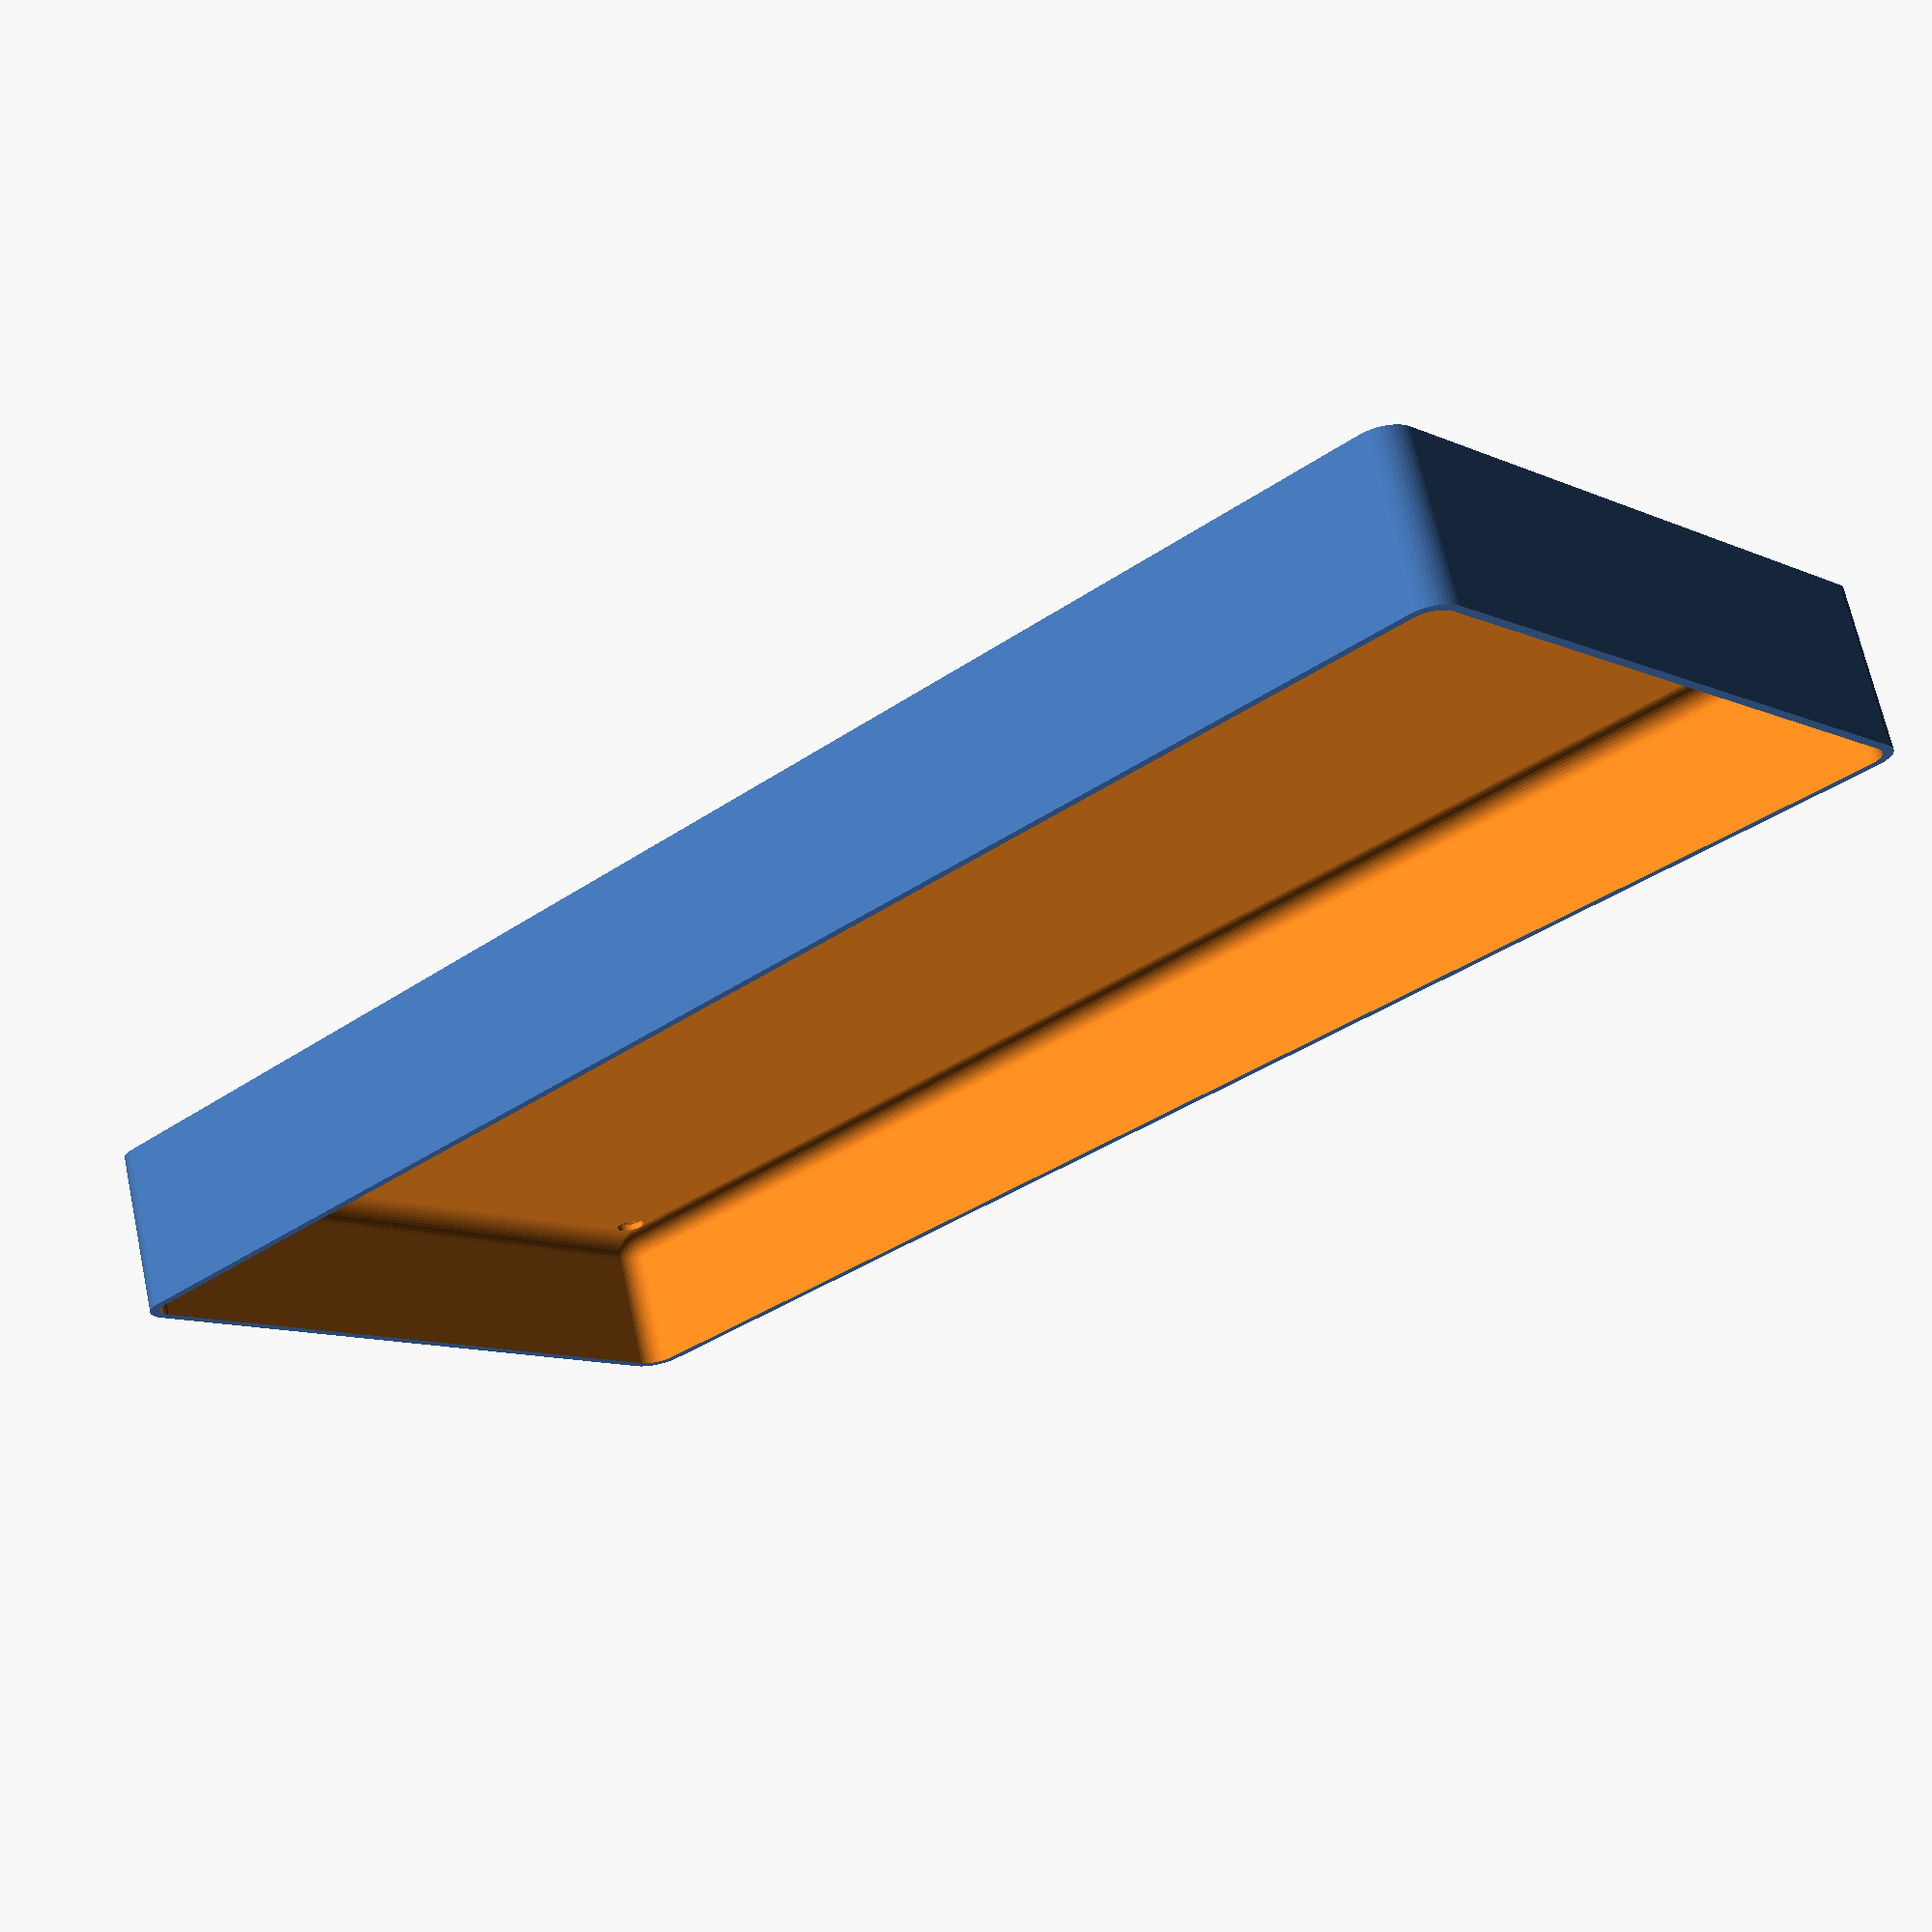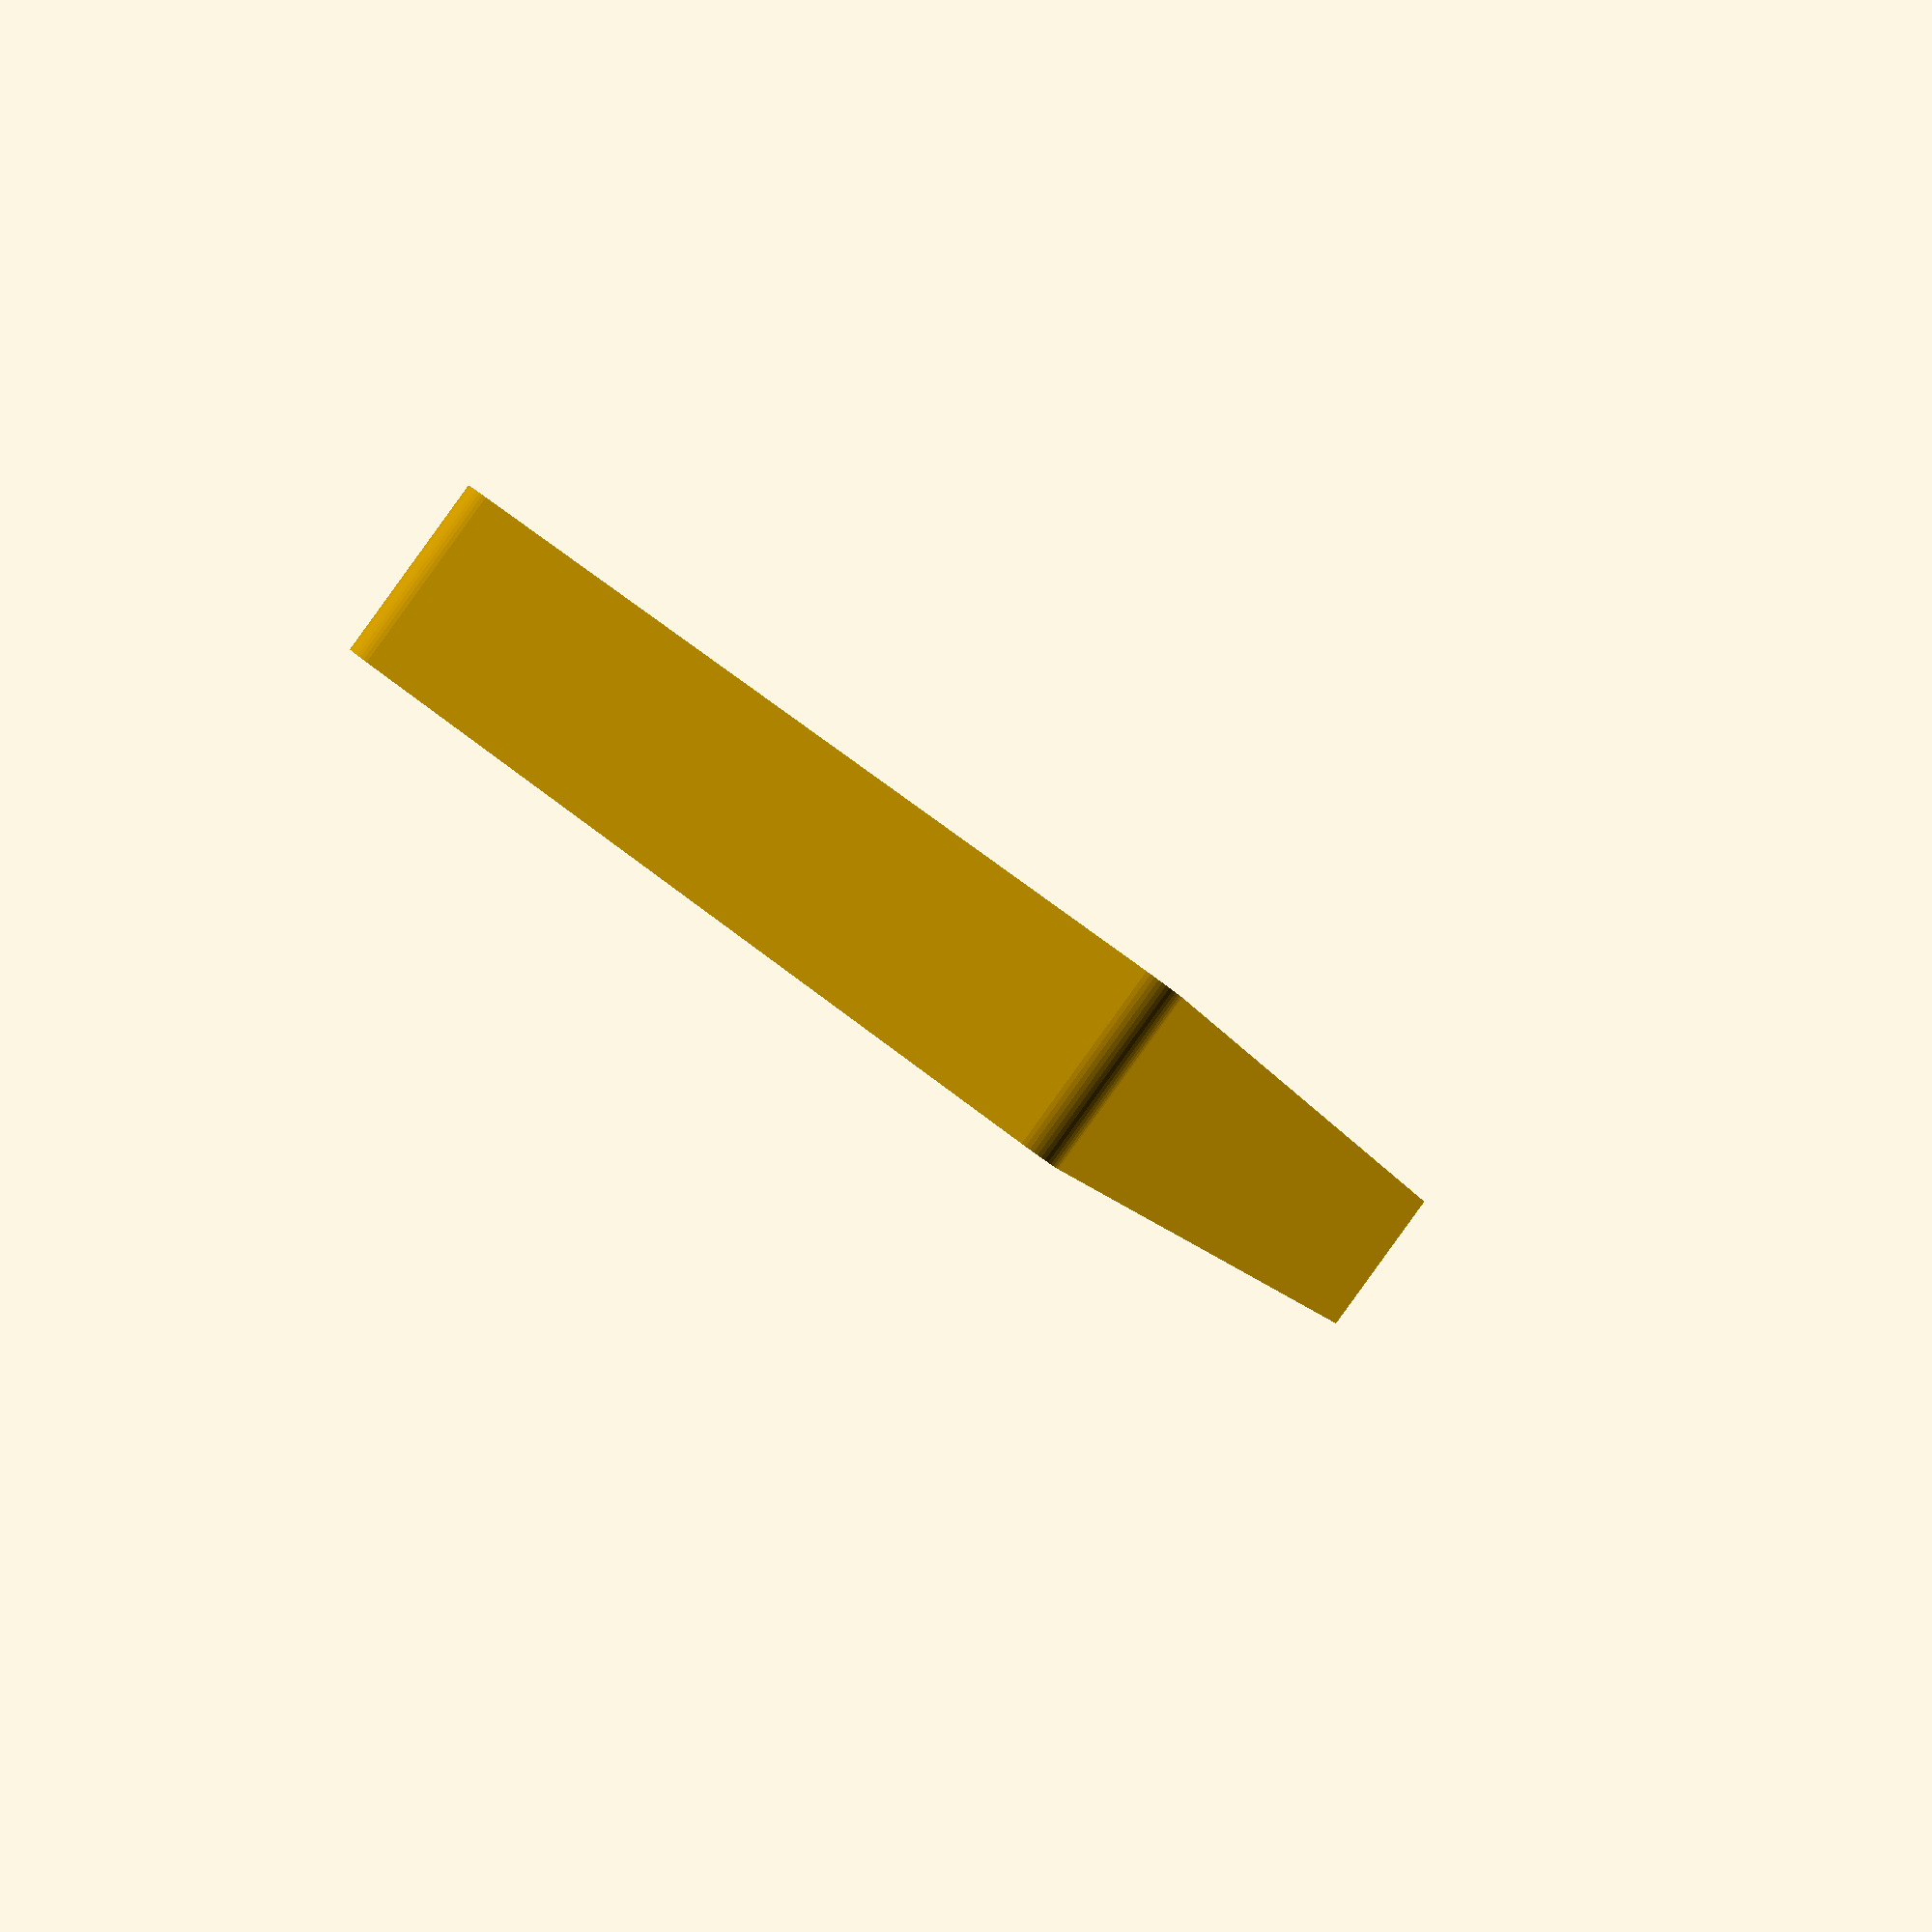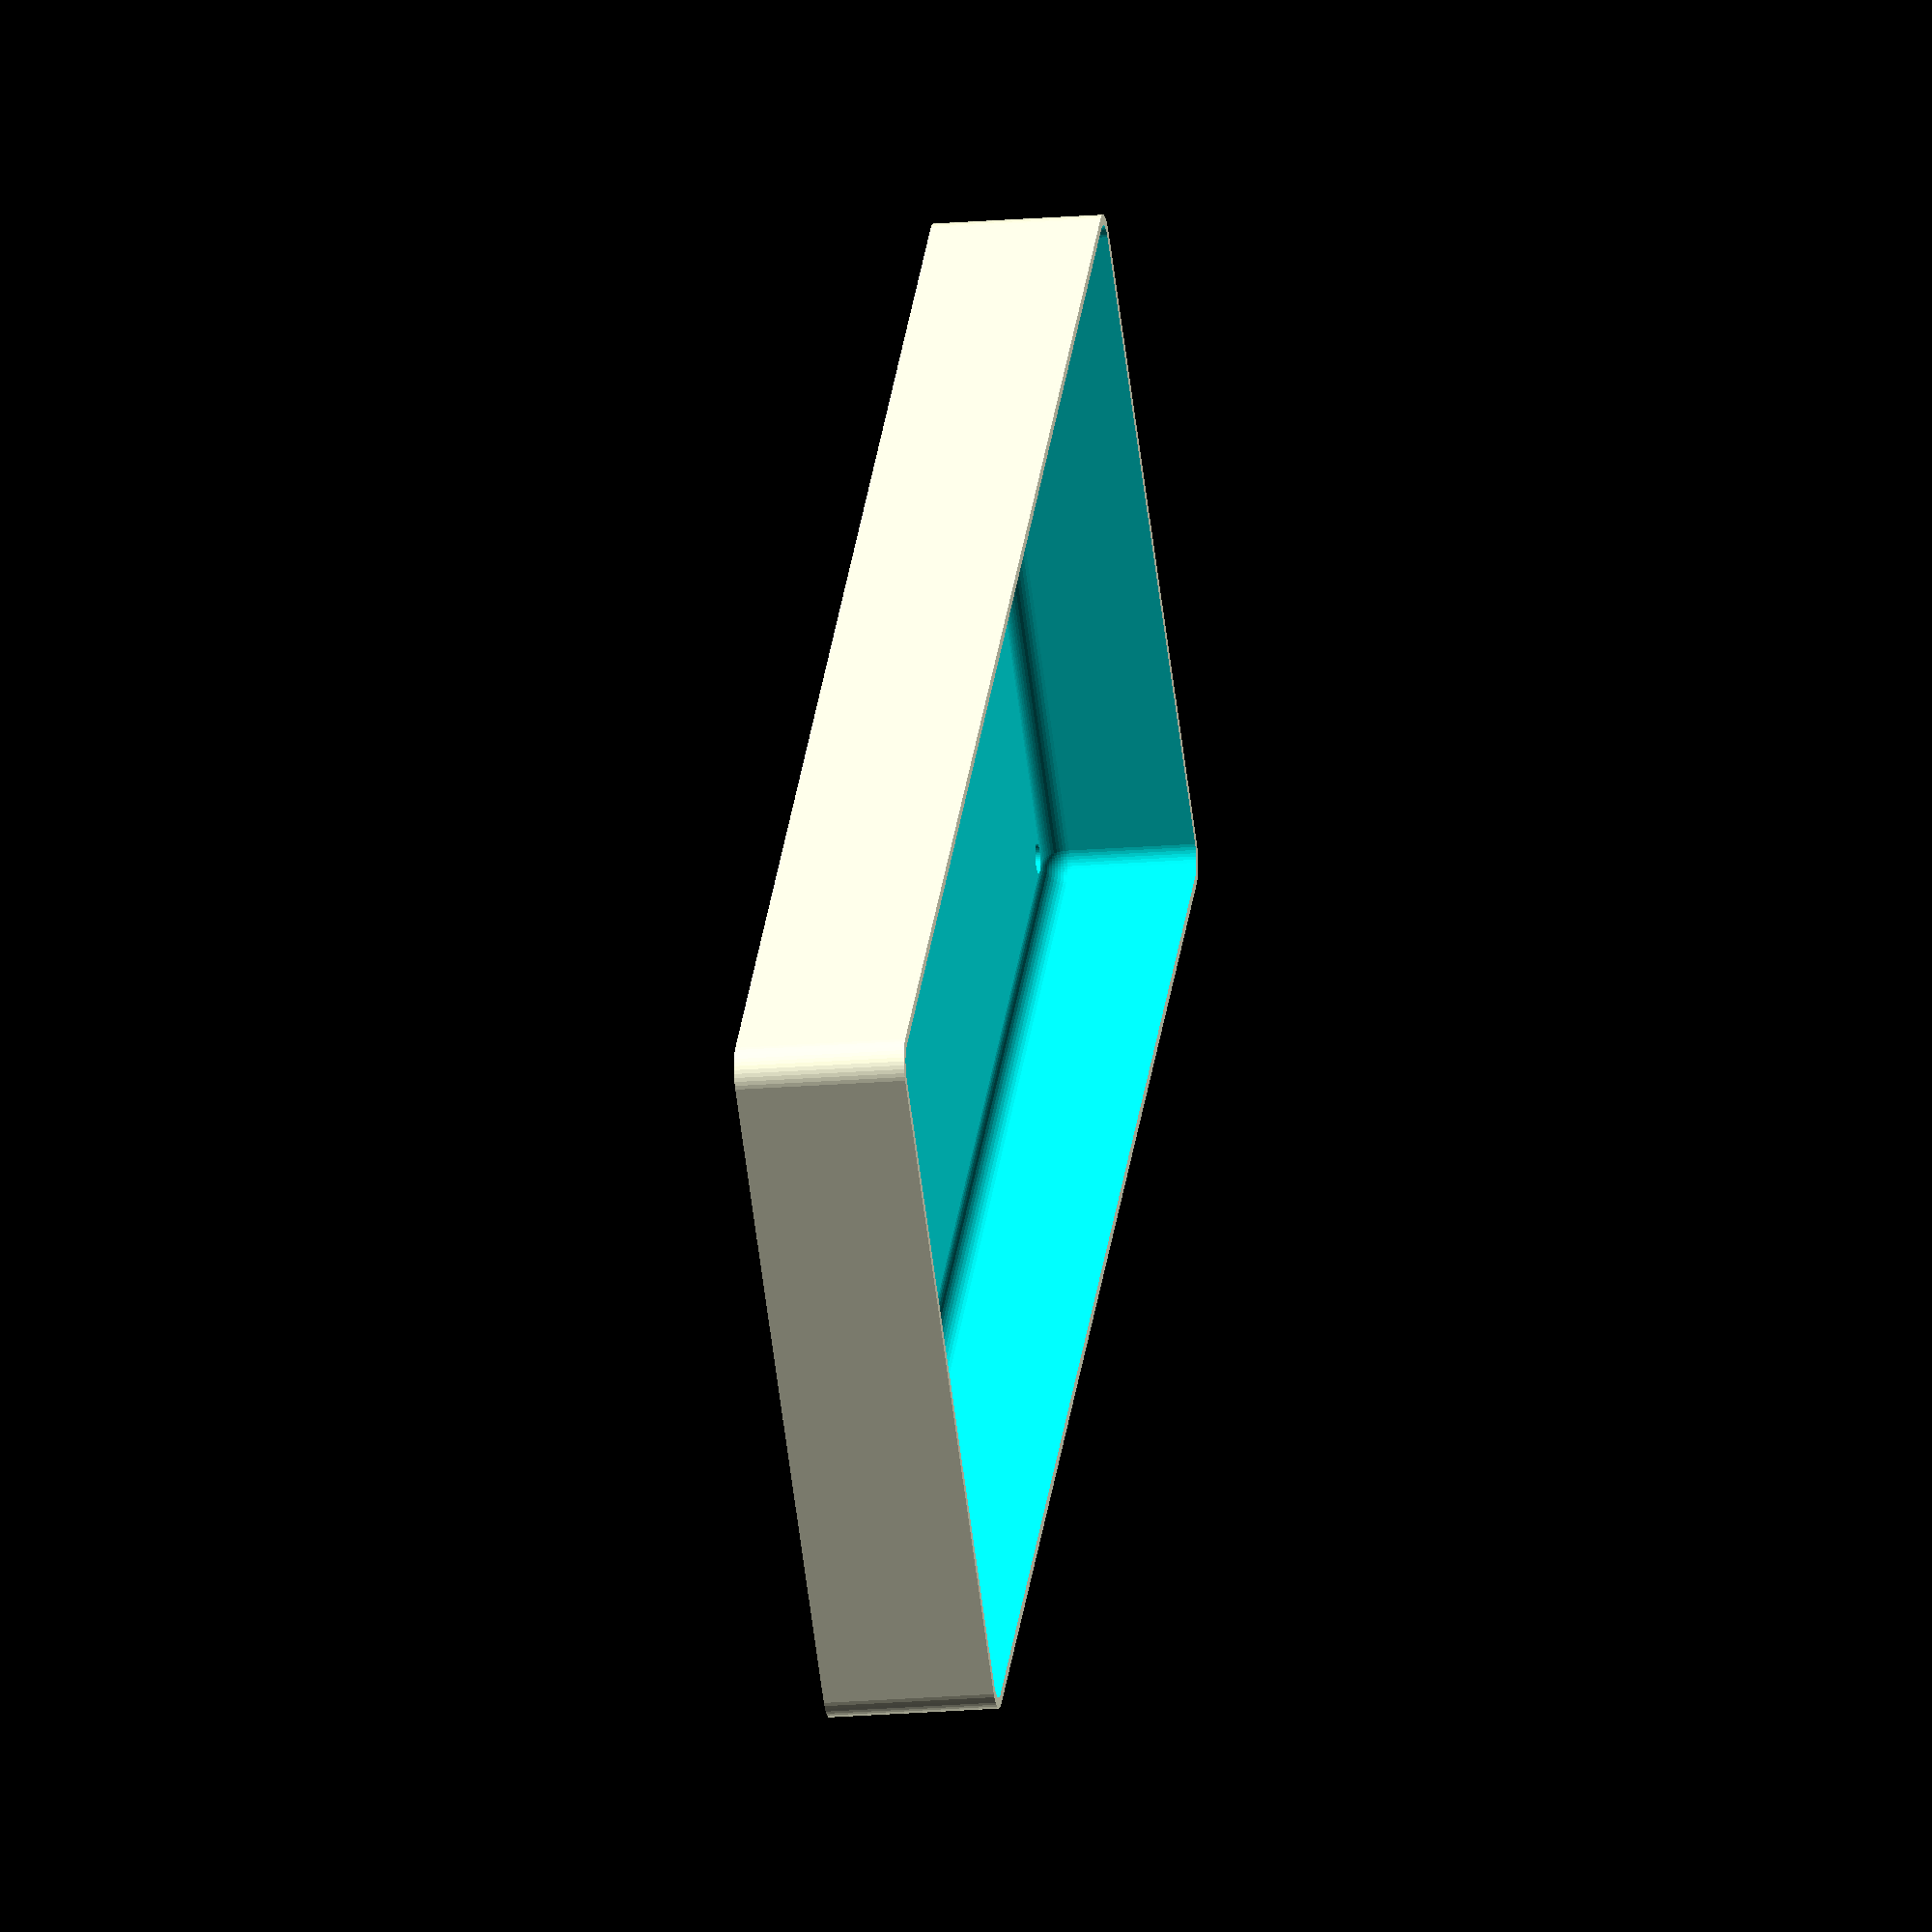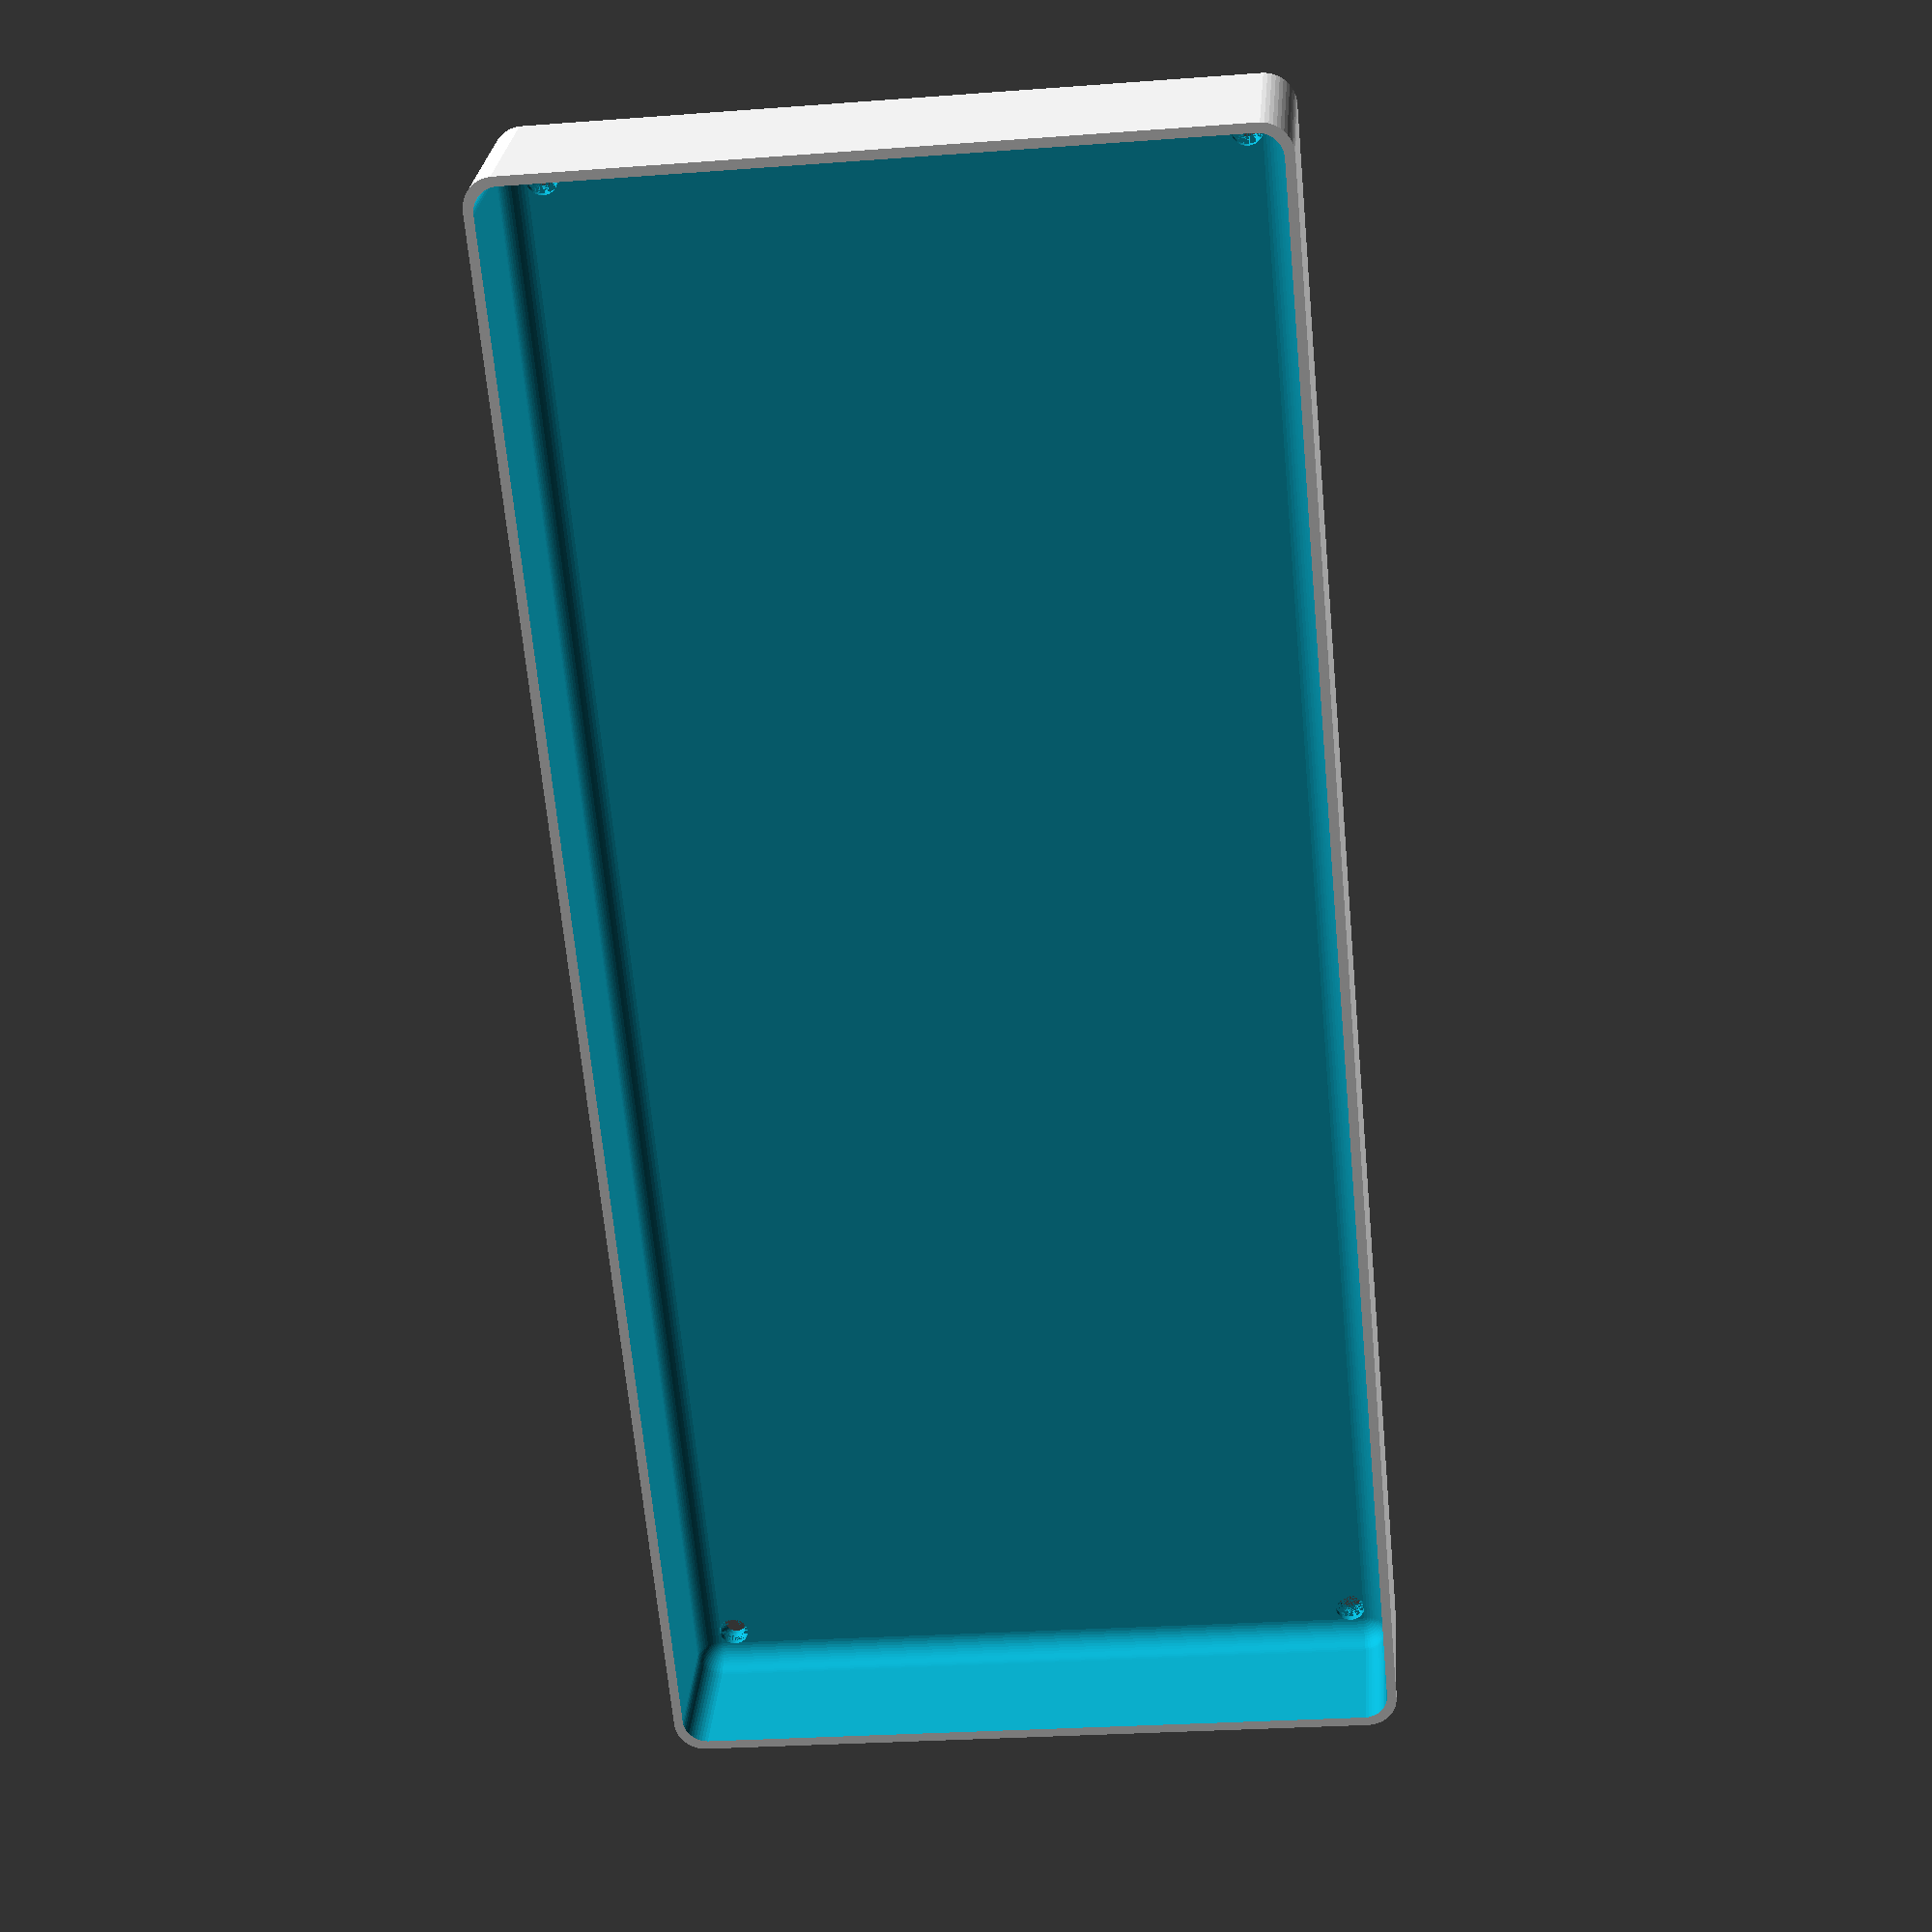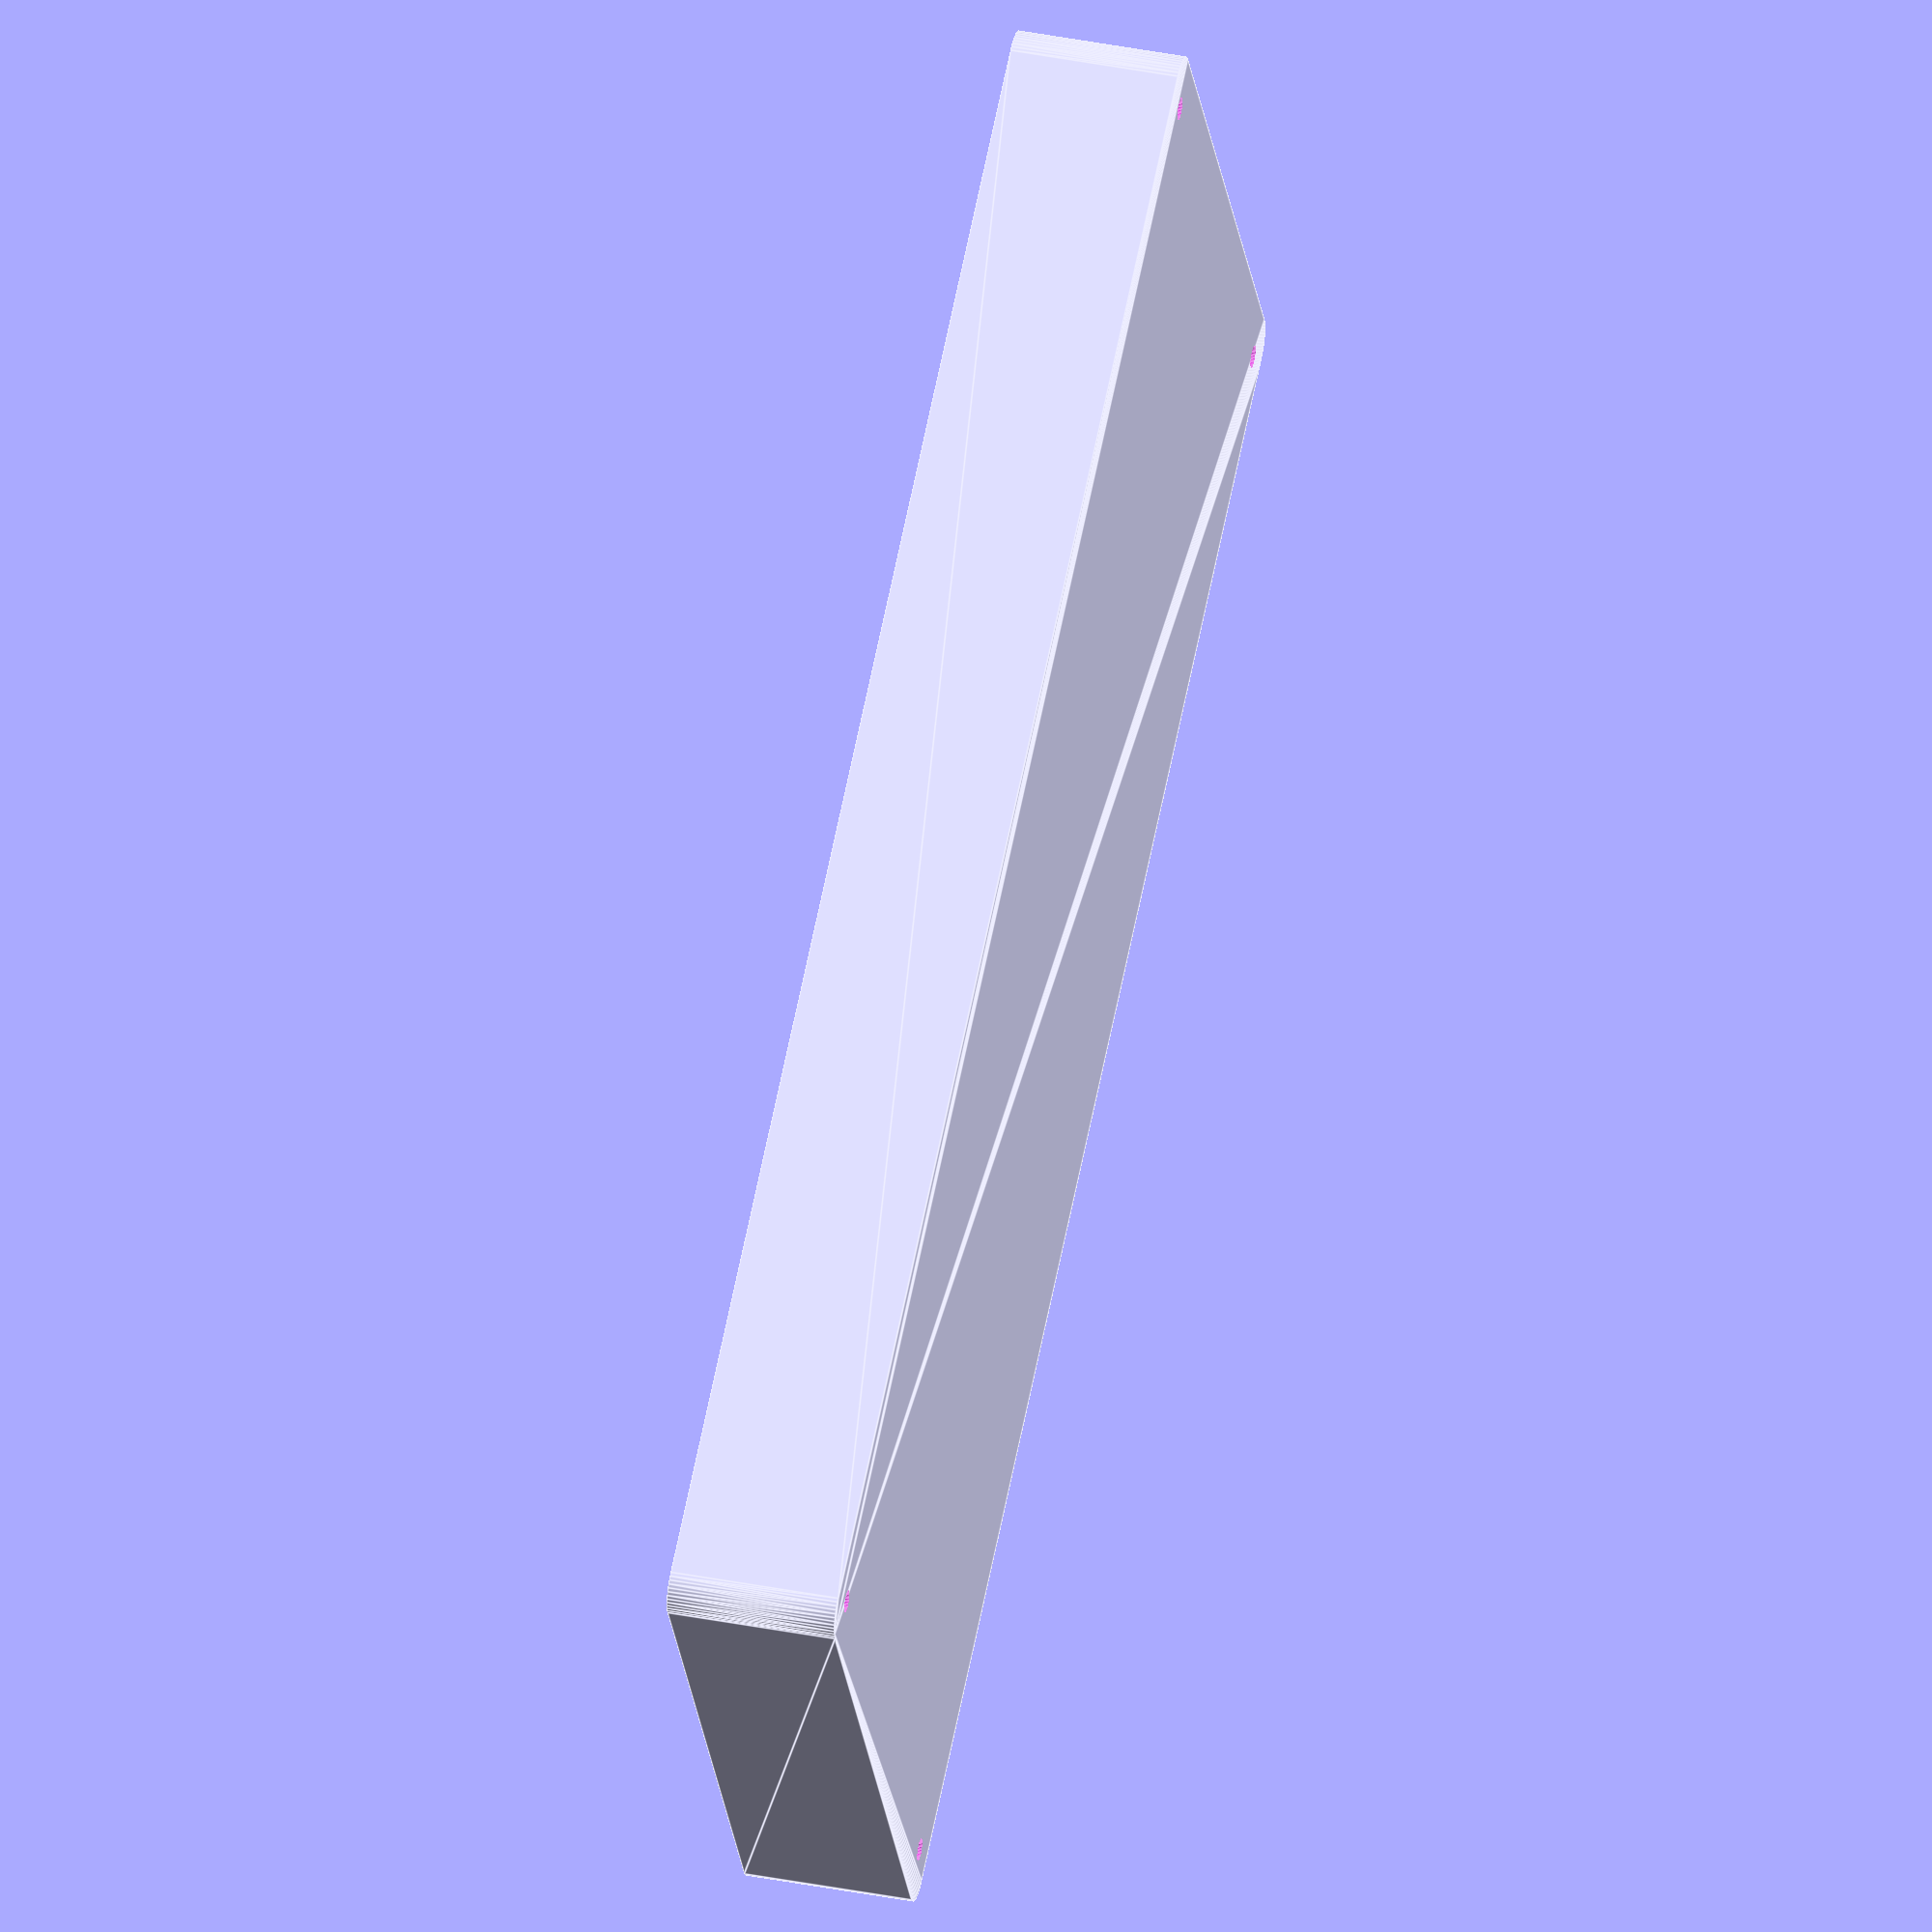
<openscad>
$fn = 50;


difference() {
	union() {
		hull() {
			translate(v = [-55.0000000000, 130.0000000000, 0]) {
				cylinder(h = 27, r = 5);
			}
			translate(v = [55.0000000000, 130.0000000000, 0]) {
				cylinder(h = 27, r = 5);
			}
			translate(v = [-55.0000000000, -130.0000000000, 0]) {
				cylinder(h = 27, r = 5);
			}
			translate(v = [55.0000000000, -130.0000000000, 0]) {
				cylinder(h = 27, r = 5);
			}
		}
	}
	union() {
		translate(v = [-52.5000000000, -127.5000000000, 2]) {
			rotate(a = [0, 0, 0]) {
				difference() {
					union() {
						translate(v = [0, 0, -1.7000000000]) {
							cylinder(h = 1.7000000000, r1 = 1.5000000000, r2 = 2.4000000000);
						}
						cylinder(h = 50, r = 2.4000000000);
						translate(v = [0, 0, -6.0000000000]) {
							cylinder(h = 6, r = 1.5000000000);
						}
						translate(v = [0, 0, -6.0000000000]) {
							cylinder(h = 6, r = 1.8000000000);
						}
						translate(v = [0, 0, -6.0000000000]) {
							cylinder(h = 6, r = 1.5000000000);
						}
					}
					union();
				}
			}
		}
		translate(v = [52.5000000000, -127.5000000000, 2]) {
			rotate(a = [0, 0, 0]) {
				difference() {
					union() {
						translate(v = [0, 0, -1.7000000000]) {
							cylinder(h = 1.7000000000, r1 = 1.5000000000, r2 = 2.4000000000);
						}
						cylinder(h = 50, r = 2.4000000000);
						translate(v = [0, 0, -6.0000000000]) {
							cylinder(h = 6, r = 1.5000000000);
						}
						translate(v = [0, 0, -6.0000000000]) {
							cylinder(h = 6, r = 1.8000000000);
						}
						translate(v = [0, 0, -6.0000000000]) {
							cylinder(h = 6, r = 1.5000000000);
						}
					}
					union();
				}
			}
		}
		translate(v = [-52.5000000000, 127.5000000000, 2]) {
			rotate(a = [0, 0, 0]) {
				difference() {
					union() {
						translate(v = [0, 0, -1.7000000000]) {
							cylinder(h = 1.7000000000, r1 = 1.5000000000, r2 = 2.4000000000);
						}
						cylinder(h = 50, r = 2.4000000000);
						translate(v = [0, 0, -6.0000000000]) {
							cylinder(h = 6, r = 1.5000000000);
						}
						translate(v = [0, 0, -6.0000000000]) {
							cylinder(h = 6, r = 1.8000000000);
						}
						translate(v = [0, 0, -6.0000000000]) {
							cylinder(h = 6, r = 1.5000000000);
						}
					}
					union();
				}
			}
		}
		translate(v = [52.5000000000, 127.5000000000, 2]) {
			rotate(a = [0, 0, 0]) {
				difference() {
					union() {
						translate(v = [0, 0, -1.7000000000]) {
							cylinder(h = 1.7000000000, r1 = 1.5000000000, r2 = 2.4000000000);
						}
						cylinder(h = 50, r = 2.4000000000);
						translate(v = [0, 0, -6.0000000000]) {
							cylinder(h = 6, r = 1.5000000000);
						}
						translate(v = [0, 0, -6.0000000000]) {
							cylinder(h = 6, r = 1.8000000000);
						}
						translate(v = [0, 0, -6.0000000000]) {
							cylinder(h = 6, r = 1.5000000000);
						}
					}
					union();
				}
			}
		}
		translate(v = [0, 0, 3]) {
			hull() {
				union() {
					translate(v = [-54.5000000000, 129.5000000000, 4]) {
						cylinder(h = 39, r = 4);
					}
					translate(v = [-54.5000000000, 129.5000000000, 4]) {
						sphere(r = 4);
					}
					translate(v = [-54.5000000000, 129.5000000000, 43]) {
						sphere(r = 4);
					}
				}
				union() {
					translate(v = [54.5000000000, 129.5000000000, 4]) {
						cylinder(h = 39, r = 4);
					}
					translate(v = [54.5000000000, 129.5000000000, 4]) {
						sphere(r = 4);
					}
					translate(v = [54.5000000000, 129.5000000000, 43]) {
						sphere(r = 4);
					}
				}
				union() {
					translate(v = [-54.5000000000, -129.5000000000, 4]) {
						cylinder(h = 39, r = 4);
					}
					translate(v = [-54.5000000000, -129.5000000000, 4]) {
						sphere(r = 4);
					}
					translate(v = [-54.5000000000, -129.5000000000, 43]) {
						sphere(r = 4);
					}
				}
				union() {
					translate(v = [54.5000000000, -129.5000000000, 4]) {
						cylinder(h = 39, r = 4);
					}
					translate(v = [54.5000000000, -129.5000000000, 4]) {
						sphere(r = 4);
					}
					translate(v = [54.5000000000, -129.5000000000, 43]) {
						sphere(r = 4);
					}
				}
			}
		}
	}
}
</openscad>
<views>
elev=291.0 azim=228.0 roll=347.7 proj=p view=wireframe
elev=89.7 azim=15.0 roll=324.1 proj=p view=solid
elev=197.4 azim=223.2 roll=260.1 proj=o view=wireframe
elev=154.8 azim=354.7 roll=175.8 proj=p view=wireframe
elev=139.2 azim=118.0 roll=76.6 proj=o view=edges
</views>
